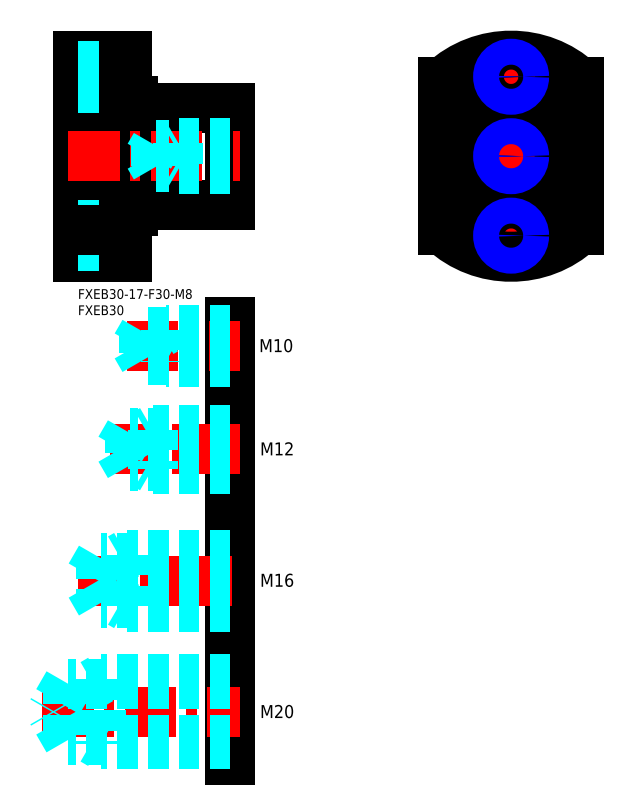
<metadata>
{"format":"dxf","ext":"dxf","renderer":"ezdxf+matplotlib","layout":"modelspace","background":"white","min_lineweight":24,"dpi":150}
</metadata>
<code>
0
SECTION
2
ENTITIES
0
INSERT
8
MSM_CONTINUOUS
2
*U6
10
0
20
0
30
0
0
INSERT
8
MSM_CONTINUOUS
2
*U7
10
0
20
0
30
0
0
LINE
8
MSM_CENTER
10
109.6
20
41
30
0
11
157.6
21
41
31
0
0
LINE
8
MSM_CENTER
10
133.6
20
73.67
30
0
11
133.6
21
7
31
0
0
CIRCLE
8
MSM_CONTINUOUS
10
133.6
20
41
30
0
40
15
0
CIRCLE
8
MSM_CONTINUOUS
10
133.6
20
41
30
0
40
17
0
LINE
8
MSM_DASHED
10
8.5
20
71
30
0
11
15
21
71
31
0
0
LINE
8
MSM_CENTER
10
-3
20
65.5
30
0
11
18
21
65.5
31
0
0
LINE
8
MSM_DASHED
10
0
20
69.5
30
0
11
8.5
21
69.5
31
0
0
LINE
8
MSM_DASHED
10
0
20
61.5
30
0
11
8.5
21
61.5
31
0
0
LINE
8
MSM_CONTINUOUS
10
0
20
72
30
0
11
15
21
72
31
0
0
LINE
8
MSM_CONTINUOUS
10
16
20
58
30
0
11
17
21
58
31
0
0
ARC
8
MSM_CONTINUOUS
10
17.2
20
56.2
30
0
40
0.2
50
180
51
270
0
LINE
8
MSM_CONTINUOUS
10
15
20
56.5
30
0
11
15
21
56.5
31
0
0
LINE
8
MSM_DASHED
10
8.5
20
60
30
0
11
15
21
60
31
0
0
LINE
8
MSM_CONTINUOUS
10
15
20
41
30
0
11
15
21
41
31
0
0
LINE
8
MSM_DASHED
10
8.5
20
71
30
0
11
8.5
21
60
31
0
0
LINE
8
MSM_CONTINUOUS
10
17.2
20
56
30
0
11
47
21
56
31
0
0
ARC
8
MSM_CONTINUOUS
10
17.2
20
25.8
30
0
40
0.2
50
90
51
180
0
LINE
8
MSM_CONTINUOUS
10
16
20
24
30
0
11
17
21
24
31
0
0
LINE
8
MSM_DASHED
10
8.5
20
22
30
0
11
15
21
22
31
0
0
LINE
8
MSM_DASHED
10
8.5
20
11
30
0
11
15
21
11
31
0
0
LINE
8
MSM_DASHED
10
8.5
20
11
30
0
11
8.5
21
22
31
0
0
LINE
8
MSM_CENTER
10
-3
20
16.5
30
0
11
18
21
16.5
31
0
0
LINE
8
MSM_DASHED
10
0
20
20.5
30
0
11
8.5
21
20.5
31
0
0
LINE
8
MSM_DASHED
10
0
20
12.5
30
0
11
8.5
21
12.5
31
0
0
LINE
8
MSM_CONTINUOUS
10
0
20
10
30
0
11
15
21
10
31
0
0
LINE
8
MSM_CONTINUOUS
10
17.2
20
26
30
0
11
47
21
26
31
0
0
LINE
8
MSM_CONTINUOUS
10
0
20
72
30
0
11
0
21
10
31
0
0
LINE
8
MSM_CONTINUOUS
10
47
20
56
30
0
11
47
21
26
31
0
0
LINE
8
MSM_CONTINUOUS
10
17
20
58
30
0
11
17
21
24
31
0
0
LINE
8
MSM_CONTINUOUS
10
15
20
72
30
0
11
15
21
10
31
0
0
LINE
8
MSM_CENTER
10
-3
20
41
30
0
11
50
21
41
31
0
0
TEXT
8
MSM_PART_NUMBER
10
56.15
20
-132.2
30
0
40
4
1
M20
0
TEXT
8
MSM_PART_NUMBER
10
56.15
20
-91.77
30
0
40
4
1
M16
0
TEXT
8
MSM_PART_NUMBER
10
56.15
20
-51.26
30
0
40
4
1
M12
0
TEXT
8
MSM_PART_NUMBER
10
55.86
20
-19.42
30
0
40
4
1
M10
0
LINE
8
MSM_CONTINUOUS
10
47
20
-10
30
0
11
47
21
-145.3
31
0
0
ARC
8
MSM_CONTINUOUS
10
133.6
20
41
30
0
40
31
50
47.36
51
132.6
0
LINE
8
MSM_CENTER
10
125.1
20
65.5
30
0
11
142.1
21
65.5
31
0
0
CIRCLE
8
MSM_CONTINUOUS
10
133.6
20
65.5
30
0
40
5.5
0
LINE
8
MSM_CENTER
10
125.1
20
16.5
30
0
11
142.1
21
16.5
31
0
0
CIRCLE
8
MSM_CONTINUOUS
10
133.6
20
16.5
30
0
40
5.5
0
ARC
8
MSM_CONTINUOUS
10
133.6
20
41
30
0
40
31
50
227.4
51
312.6
0
LINE
8
MSM_CONTINUOUS
10
112.6
20
63.8
30
0
11
112.6
21
18.2
31
0
0
LINE
8
MSM_CONTINUOUS
10
154.6
20
63.8
30
0
11
154.6
21
18.2
31
0
0
LINE
8
MSM_CENTER
10
15
20
-17.5
30
0
11
50
21
-17.5
31
0
0
LINE
8
MSM_DASHED
10
20.42
20
-13.31
30
0
11
20.42
21
-21.69
31
0
0
LINE
8
MSM_DASHED
10
20.42
20
-21.69
30
0
11
18
21
-17.5
31
0
0
LINE
8
MSM_DASHED
10
27
20
-12.5
30
0
11
27
21
-22.5
31
0
0
LINE
8
MSM_DASHED
10
47
20
-13.31
30
0
11
20.42
21
-13.31
31
0
0
LINE
8
MSM_DASHED
10
47
20
-12.5
30
0
11
27
21
-12.5
31
0
0
LINE
8
MSM_DASHED
10
27
20
-12.5
30
0
11
25.59
21
-13.31
31
0
0
LINE
8
MSM_DASHED
10
20.42
20
-13.31
30
0
11
18
21
-17.5
31
0
0
LINE
8
MSM_DASHED
10
47
20
-22.5
30
0
11
27
21
-22.5
31
0
0
LINE
8
MSM_DASHED
10
47
20
-21.69
30
0
11
20.42
21
-21.69
31
0
0
LINE
8
MSM_DASHED
10
27
20
-22.5
30
0
11
25.59
21
-21.69
31
0
0
LINE
8
MSM_CENTER
10
10
20
-49.34
30
0
11
50
21
-49.34
31
0
0
LINE
8
MSM_DASHED
10
15.92
20
-44.29
30
0
11
15.92
21
-54.39
31
0
0
LINE
8
MSM_DASHED
10
15.92
20
-54.39
30
0
11
13
21
-49.34
31
0
0
LINE
8
MSM_DASHED
10
23
20
-43.34
30
0
11
23
21
-55.34
31
0
0
LINE
8
MSM_DASHED
10
47
20
-44.29
30
0
11
15.92
21
-44.29
31
0
0
LINE
8
MSM_DASHED
10
47
20
-43.34
30
0
11
23
21
-43.34
31
0
0
LINE
8
MSM_DASHED
10
23
20
-43.34
30
0
11
21.36
21
-44.29
31
0
0
LINE
8
MSM_DASHED
10
15.92
20
-44.29
30
0
11
13
21
-49.34
31
0
0
LINE
8
MSM_DASHED
10
47
20
-55.34
30
0
11
23
21
-55.34
31
0
0
LINE
8
MSM_DASHED
10
47
20
-54.39
30
0
11
15.92
21
-54.39
31
0
0
LINE
8
MSM_DASHED
10
23
20
-55.34
30
0
11
21.36
21
-54.39
31
0
0
LINE
8
MSM_CENTER
10
-2.84e-14
20
-89.85
30
0
11
50
21
-89.85
31
0
0
LINE
8
MSM_CENTER
10
-11
20
-130.3
30
0
11
50
21
-130.3
31
0
0
LINE
8
MSM_DASHED
10
47
20
-139
30
0
11
-3.008
21
-139
31
0
0
LINE
8
MSM_DASHED
10
47
20
-121.7
30
0
11
-3.008
21
-121.7
31
0
0
LINE
8
MSM_DASHED
10
47
20
-120.3
30
0
11
7
21
-120.3
31
0
0
LINE
8
MSM_DASHED
10
47
20
-140.3
30
0
11
7
21
-140.3
31
0
0
LINE
8
MSM_DASHED
10
-3.008
20
-139
30
0
11
-8
21
-130.3
31
0
0
LINE
8
MSM_DASHED
10
-3.008
20
-121.7
30
0
11
-8
21
-130.3
31
0
0
LINE
8
MSM_DASHED
10
7
20
-120.3
30
0
11
7
21
-140.3
31
0
0
LINE
8
MSM_DASHED
10
-3.008
20
-121.7
30
0
11
-3.008
21
-139
31
0
0
LINE
8
MSM_DASHED
10
7
20
-120.3
30
0
11
4.657
21
-121.7
31
0
0
LINE
8
MSM_DASHED
10
7
20
-140.3
30
0
11
4.657
21
-139
31
0
0
CIRCLE
8
MSM_CONTINUOUS
10
133.6
20
41
30
0
40
3.324
0
CIRCLE
8
MSM_NARROW
10
133.6
20
41
30
0
40
4
0
CIRCLE
8
MSM_CONTINUOUS
10
133.6
20
65.5
30
0
40
3.324
0
CIRCLE
8
MSM_NARROW
10
133.6
20
65.5
30
0
40
4
0
CIRCLE
8
MSM_CONTINUOUS
10
133.6
20
16.5
30
0
40
3.324
0
CIRCLE
8
MSM_NARROW
10
133.6
20
16.5
30
0
40
4
0
ARC
8
MSM_CONTINUOUS
10
16
20
59
30
0
40
1
50
180
51
270
0
ARC
8
MSM_CONTINUOUS
10
16
20
23
30
0
40
1
50
90
51
180
0
LINE
8
MSM_DASHED
10
7.1e-15
20
13.18
30
0
11
8.5
21
13.18
31
0
0
LINE
8
MSM_DASHED
10
-7.1e-15
20
19.82
30
0
11
8.5
21
19.82
31
0
0
LINE
8
MSM_DASHED
10
6.994
20
-82.94
30
0
11
3
21
-89.85
31
0
0
LINE
8
MSM_DASHED
10
47
20
-81.85
30
0
11
15
21
-81.85
31
0
0
LINE
8
MSM_DASHED
10
47
20
-82.94
30
0
11
6.994
21
-82.94
31
0
0
LINE
8
MSM_DASHED
10
6.994
20
-82.94
30
0
11
6.994
21
-96.77
31
0
0
LINE
8
MSM_DASHED
10
15
20
-81.85
30
0
11
13.13
21
-82.94
31
0
0
LINE
8
MSM_DASHED
10
6.994
20
-96.77
30
0
11
3
21
-89.85
31
0
0
LINE
8
MSM_DASHED
10
47
20
-96.77
30
0
11
6.994
21
-96.77
31
0
0
LINE
8
MSM_DASHED
10
47
20
-97.85
30
0
11
15
21
-97.85
31
0
0
LINE
8
MSM_DASHED
10
15
20
-97.85
30
0
11
13.13
21
-96.77
31
0
0
LINE
8
MSM_DASHED
10
15
20
-81.85
30
0
11
15
21
-97.85
31
0
0
LINE
8
MSM_DASHED
10
31
20
45
30
0
11
31
21
37
31
0
0
LINE
8
MSM_DASHED
10
23.92
20
44.32
30
0
11
23.92
21
37.68
31
0
0
LINE
8
MSM_DASHED
10
23.92
20
37.68
30
0
11
22
21
41
31
0
0
LINE
8
MSM_DASHED
10
47
20
44.32
30
0
11
23.92
21
44.32
31
0
0
LINE
8
MSM_DASHED
10
47
20
45
30
0
11
31
21
45
31
0
0
LINE
8
MSM_DASHED
10
31
20
45
30
0
11
29.83
21
44.32
31
0
0
LINE
8
MSM_DASHED
10
23.92
20
44.32
30
0
11
22
21
41
31
0
0
LINE
8
MSM_DASHED
10
47
20
37
30
0
11
31
21
37
31
0
0
LINE
8
MSM_DASHED
10
47
20
37.68
30
0
11
23.92
21
37.68
31
0
0
LINE
8
MSM_DASHED
10
31
20
37
30
0
11
29.83
21
37.68
31
0
0
LINE
8
MSM_CONTINUOUS
10
15
20
63.8
30
0
11
-1.8e-15
21
63.8
31
0
0
LINE
8
MSM_CONTINUOUS
10
15
20
18.2
30
0
11
0
21
18.2
31
0
0
LINE
8
MSM_DASHED
10
7.1e-15
20
62.18
30
0
11
8.5
21
62.18
31
0
0
LINE
8
MSM_DASHED
10
-7.1e-15
20
68.82
30
0
11
8.5
21
68.82
31
0
0
ENDSEC
0
EOF

</code>
